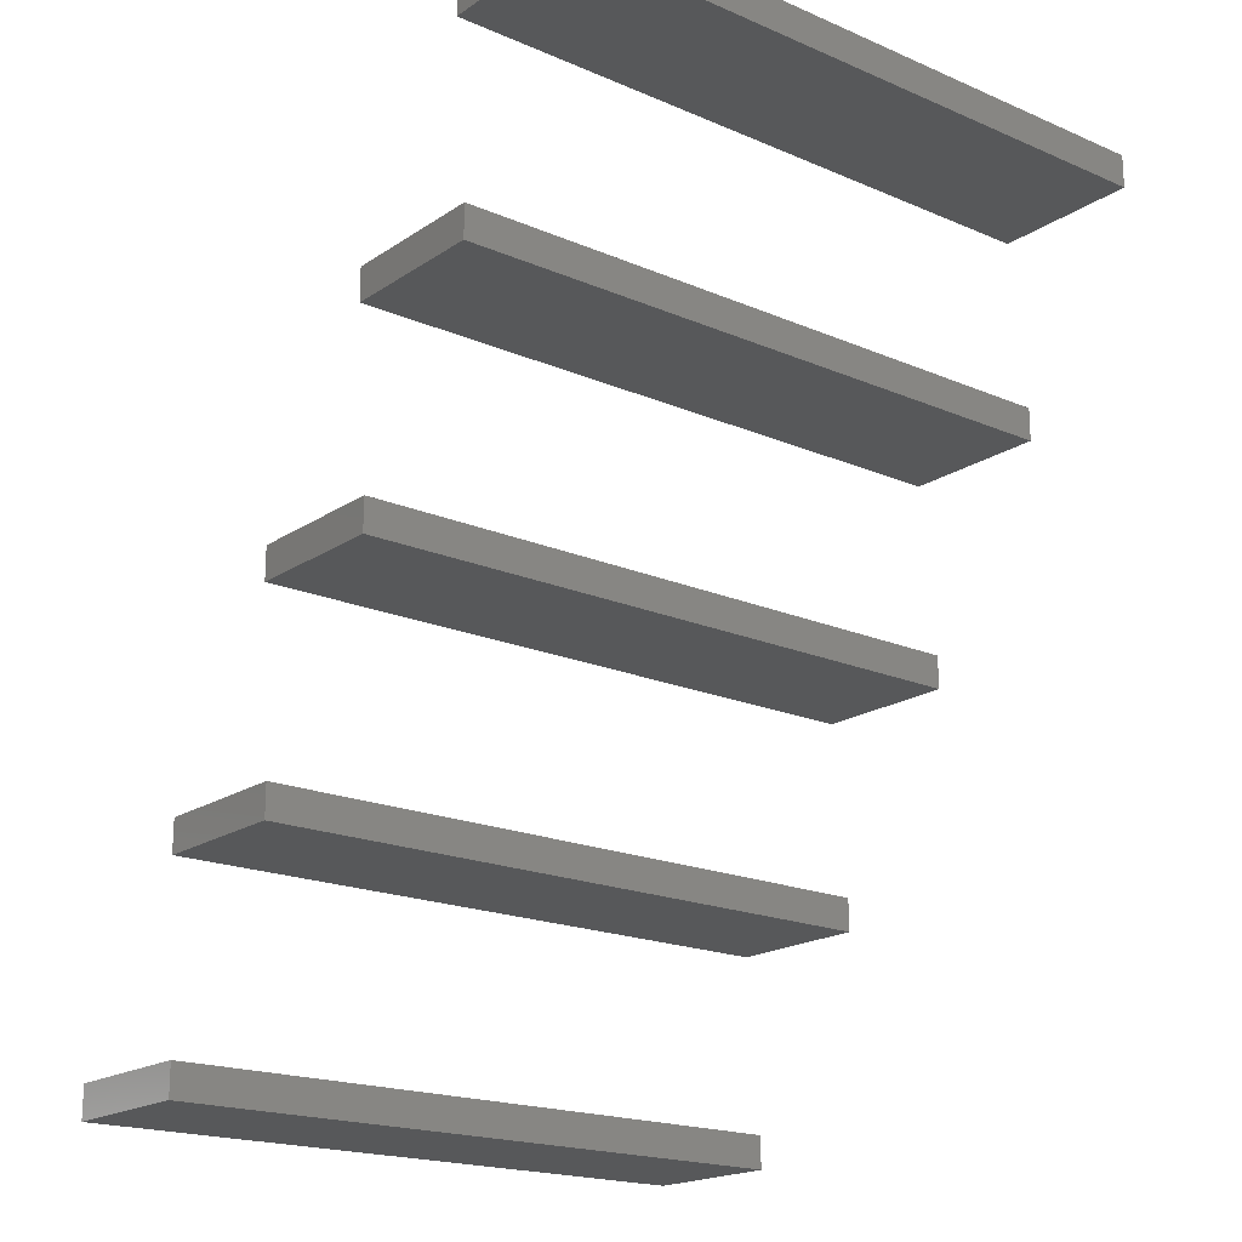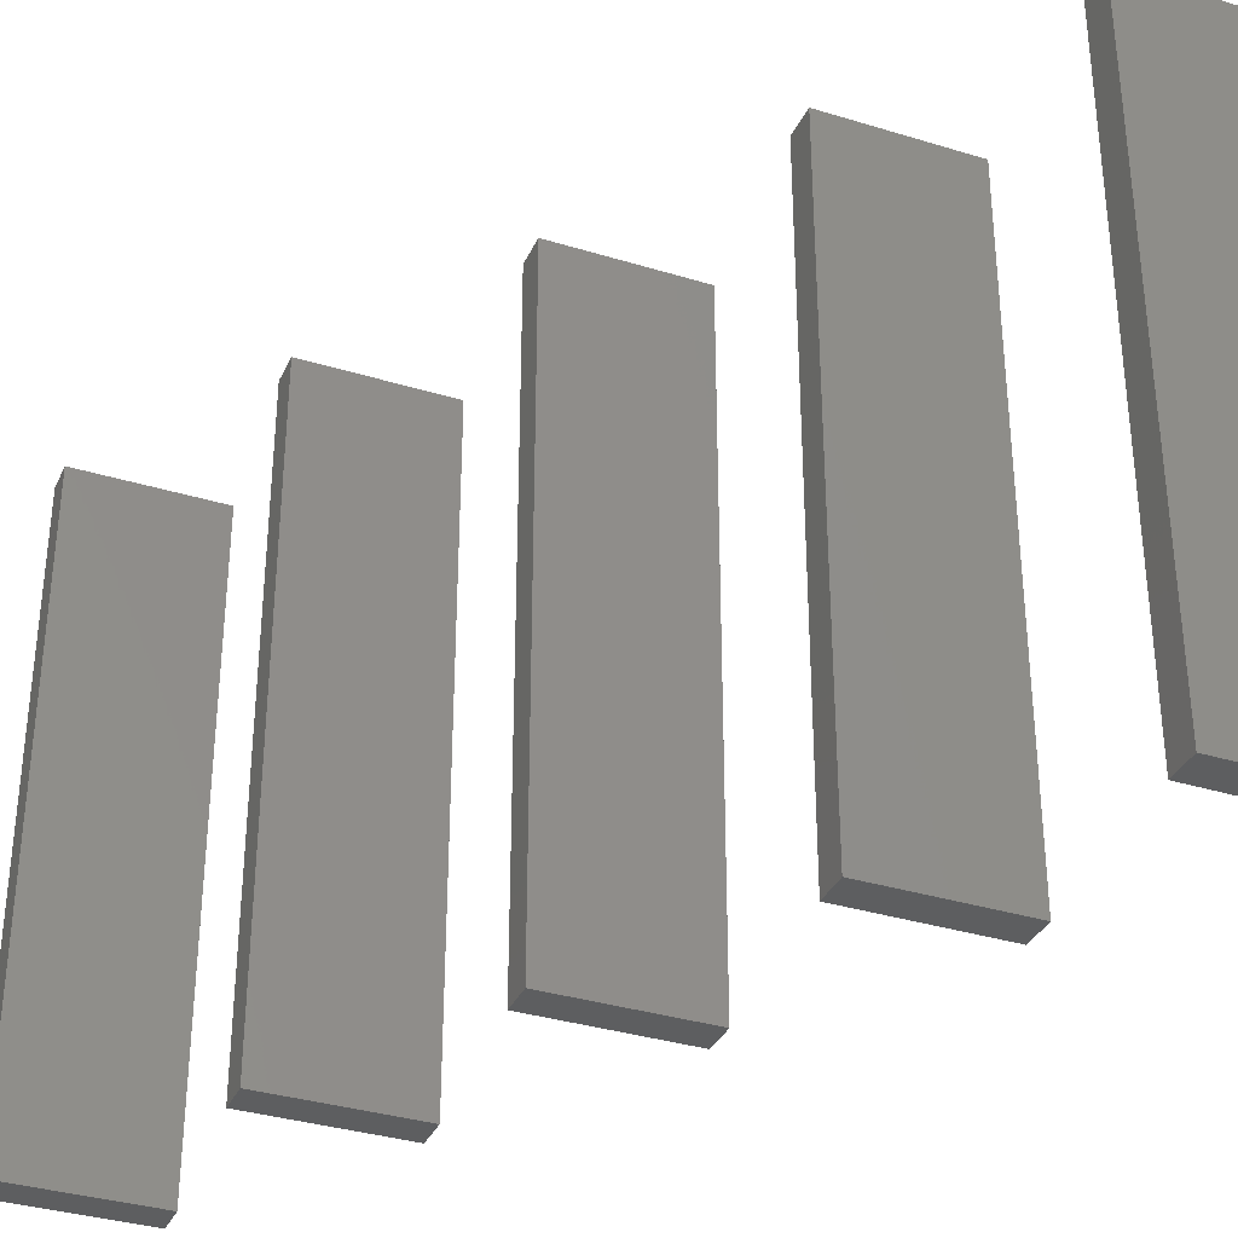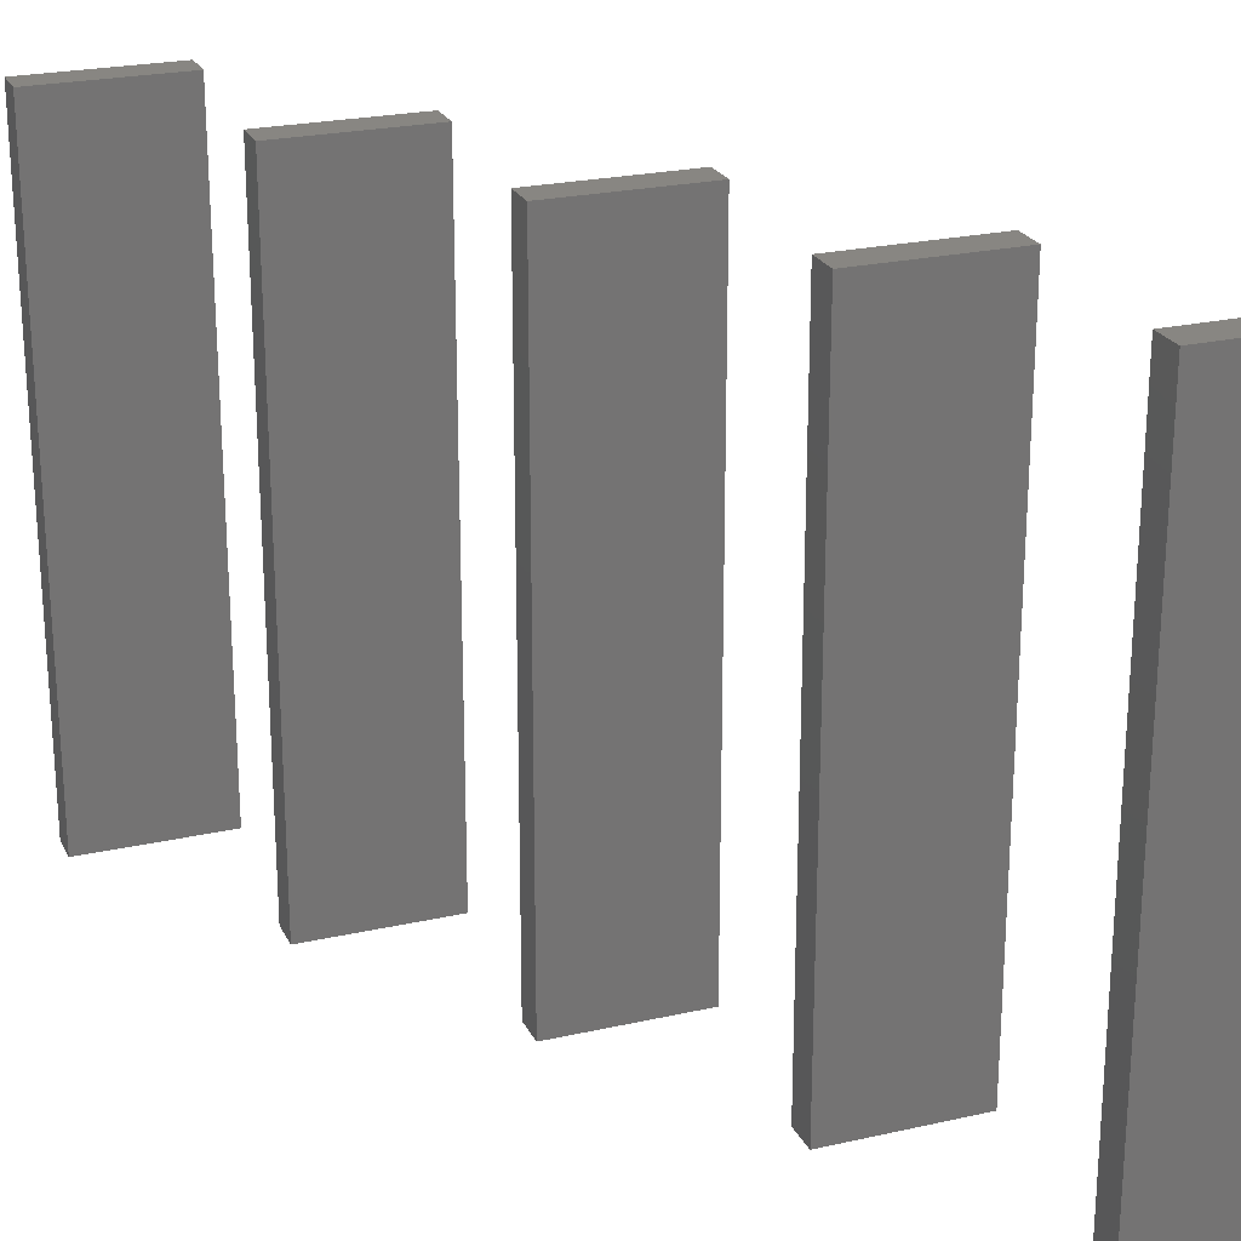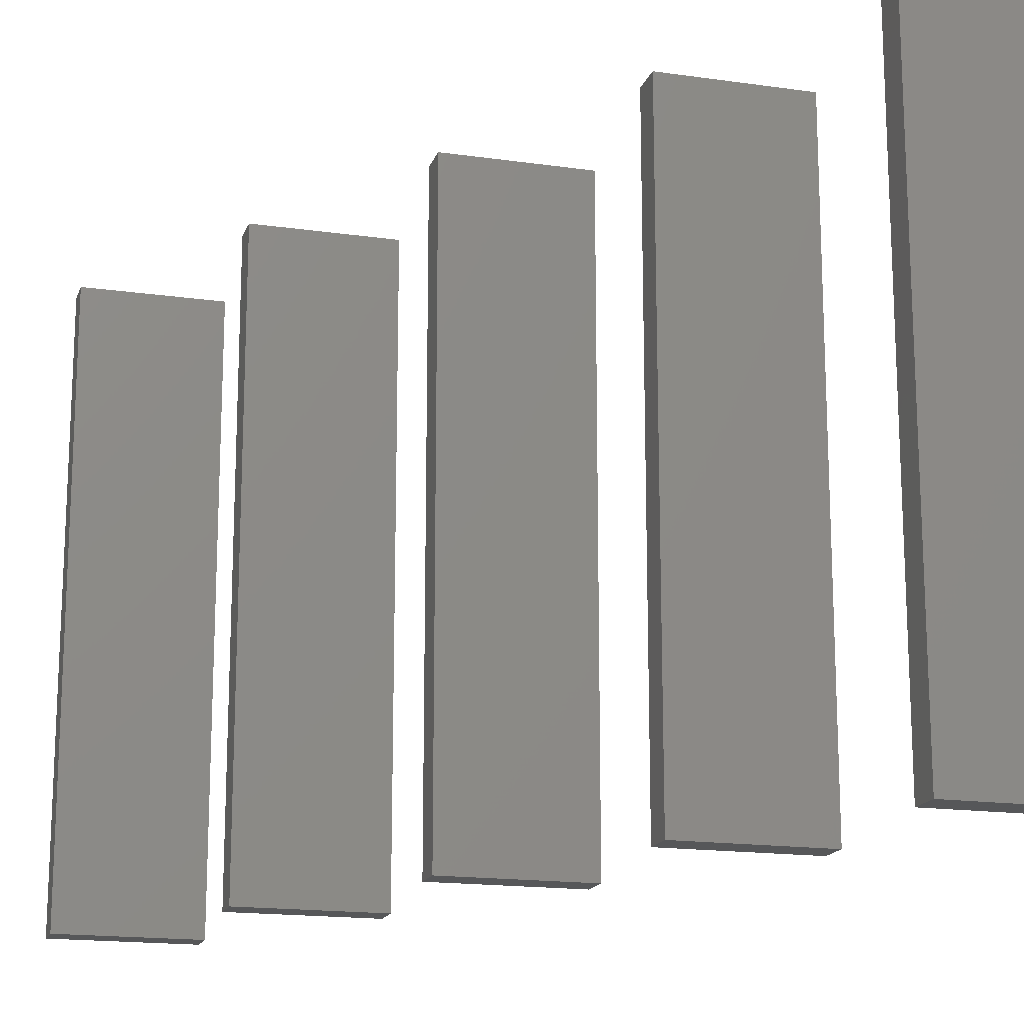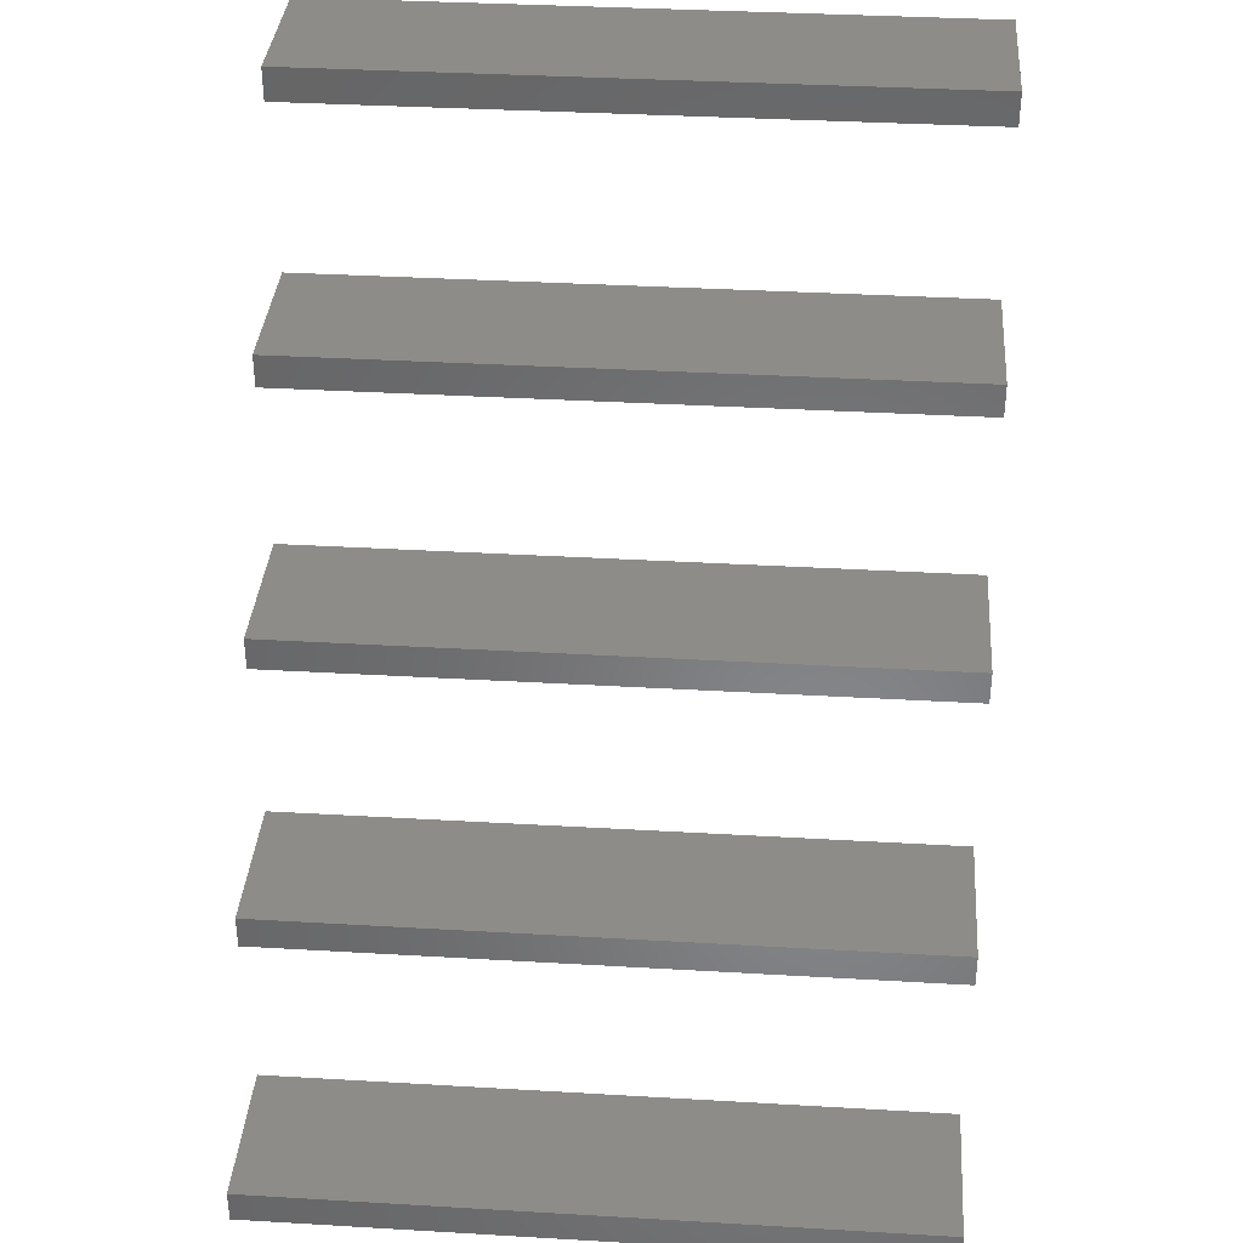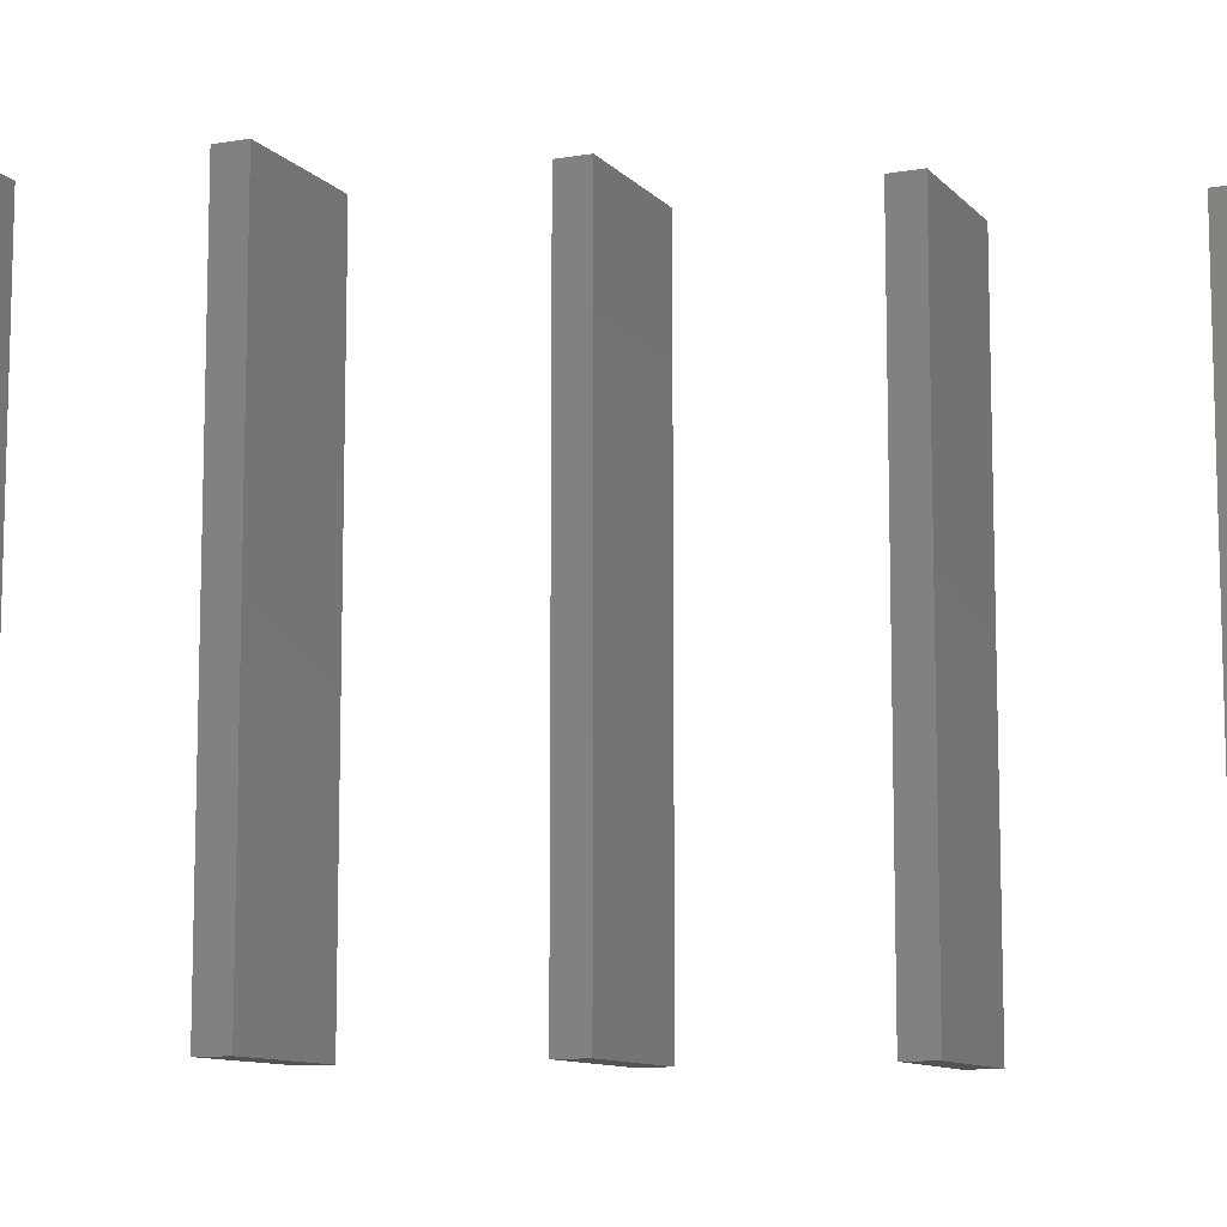
<metadata>
{"format":"stl","ext":"stl","renderer":"f3d","projection":"perspective","resolution":1024,"background":"white","views":[{"elev":-19.1,"azim":51.0,"up":"+Z"},{"elev":-34.7,"azim":157.6,"up":"+Y"},{"elev":23.5,"azim":159.1,"up":"+Y"},{"elev":-16.8,"azim":163.8,"up":"+Y"},{"elev":36.1,"azim":-85.6,"up":"+Z"},{"elev":-10.1,"azim":113.8,"up":"+Y"}]}
</metadata>
<code>
# stl→obj: 40 verts, 60 faces
v 0.4529 -0.3937 0.2235
v 0.2751 -0.3937 0.2235
v 0.4529 0.3937 0.2235
v 0.2751 0.3937 0.2235
v 0.2751 0.3937 0.2635
v 0.4529 0.3937 0.2635
v 0.2751 -0.3937 0.2635
v 0.4529 -0.3937 0.2635
v 0.611 -0.3937 0.4775
v 0.4332 -0.3937 0.4775
v 0.611 0.3937 0.4775
v 0.4332 0.3937 0.4775
v 0.4332 0.3937 0.5175
v 0.611 0.3937 0.5175
v 0.4332 -0.3937 0.5175
v 0.611 -0.3937 0.5175
v 0.7691 -0.3937 0.7315
v 0.5913 -0.3937 0.7315
v 0.7691 0.3937 0.7315
v 0.5913 0.3937 0.7315
v 0.5913 0.3937 0.7715
v 0.7691 0.3937 0.7715
v 0.5913 -0.3937 0.7715
v 0.7691 -0.3937 0.7715
v 0.9272 -0.3937 0.9855
v 0.7494 -0.3937 0.9855
v 0.9272 0.3937 0.9855
v 0.7494 0.3937 0.9855
v 0.7494 0.3937 1.026
v 0.9272 0.3937 1.026
v 0.7494 -0.3937 1.026
v 0.9272 -0.3937 1.026
v 1.085 -0.3937 1.24
v 0.9075 -0.3937 1.24
v 1.085 0.3937 1.24
v 0.9075 0.3937 1.24
v 0.9075 0.3937 1.28
v 1.085 0.3937 1.28
v 0.9075 -0.3937 1.28
v 1.085 -0.3937 1.28
f 1 2 3
f 3 2 4
f 4 5 3
f 3 5 6
f 2 7 4
f 4 7 5
f 3 6 8
f 1 3 8
f 1 8 7
f 2 1 7
f 6 5 7
f 8 6 7
f 9 10 11
f 11 10 12
f 12 13 11
f 11 13 14
f 10 15 12
f 12 15 13
f 11 14 16
f 9 11 16
f 9 16 15
f 10 9 15
f 14 13 15
f 16 14 15
f 17 18 19
f 19 18 20
f 20 21 19
f 19 21 22
f 18 23 20
f 20 23 21
f 19 22 24
f 17 19 24
f 17 24 23
f 18 17 23
f 22 21 23
f 24 22 23
f 25 26 27
f 27 26 28
f 28 29 27
f 27 29 30
f 26 31 28
f 28 31 29
f 27 30 32
f 25 27 32
f 25 32 31
f 26 25 31
f 30 29 31
f 32 30 31
f 33 34 35
f 35 34 36
f 36 37 35
f 35 37 38
f 34 39 36
f 36 39 37
f 35 38 40
f 33 35 40
f 33 40 39
f 34 33 39
f 38 37 39
f 40 38 39

</code>
